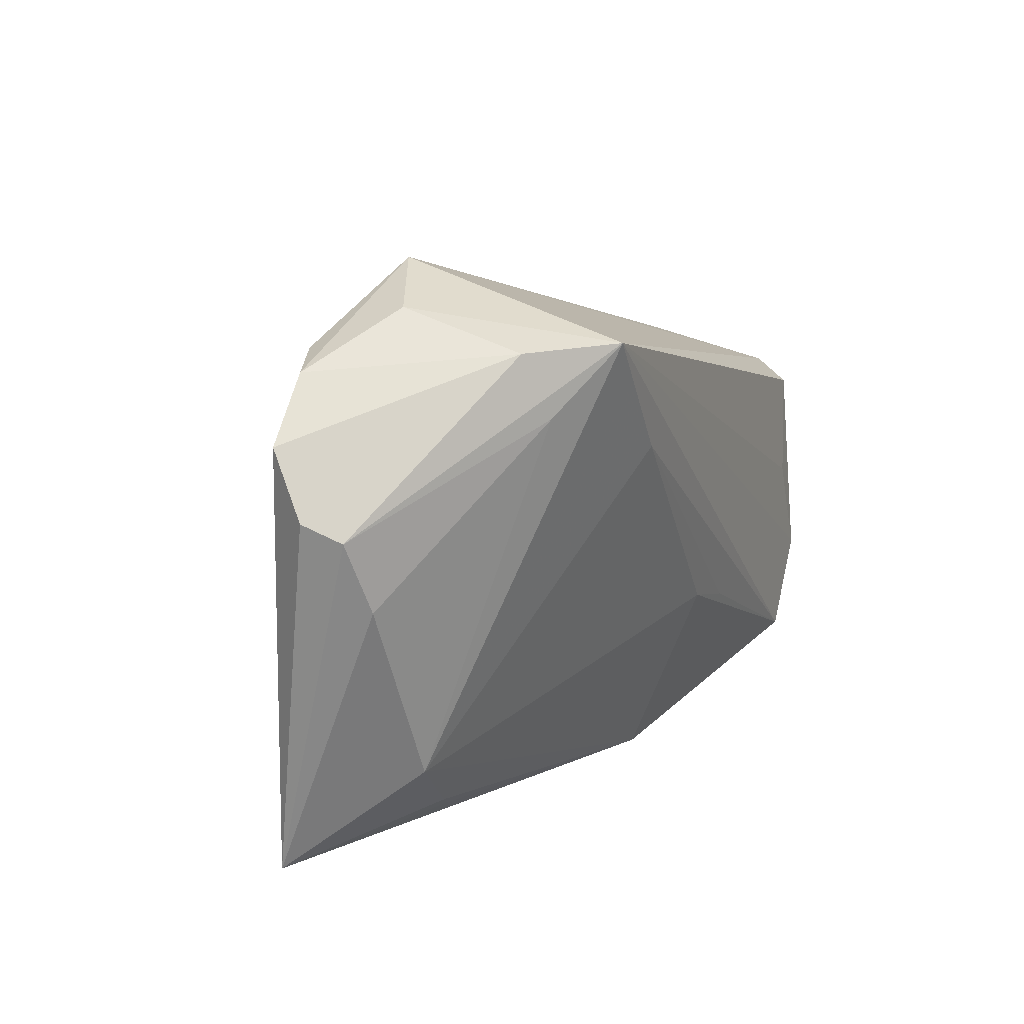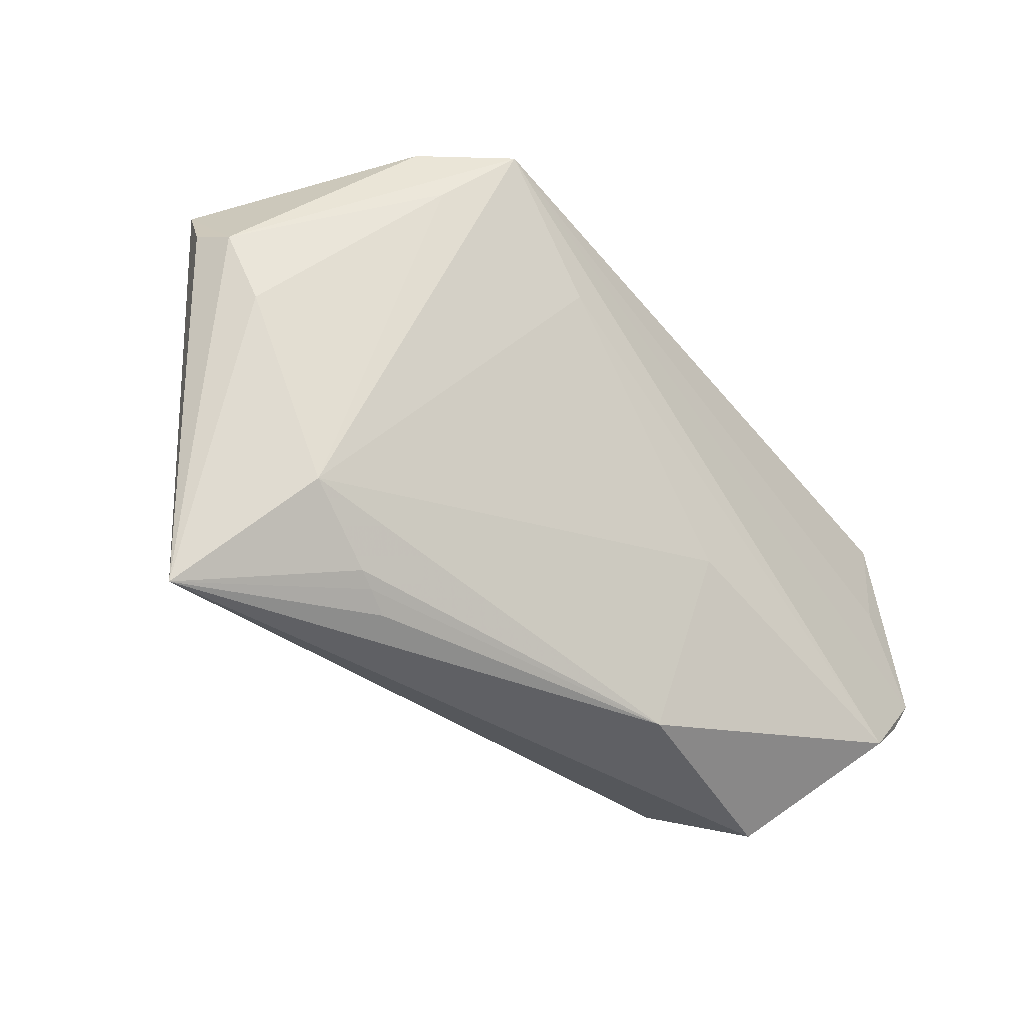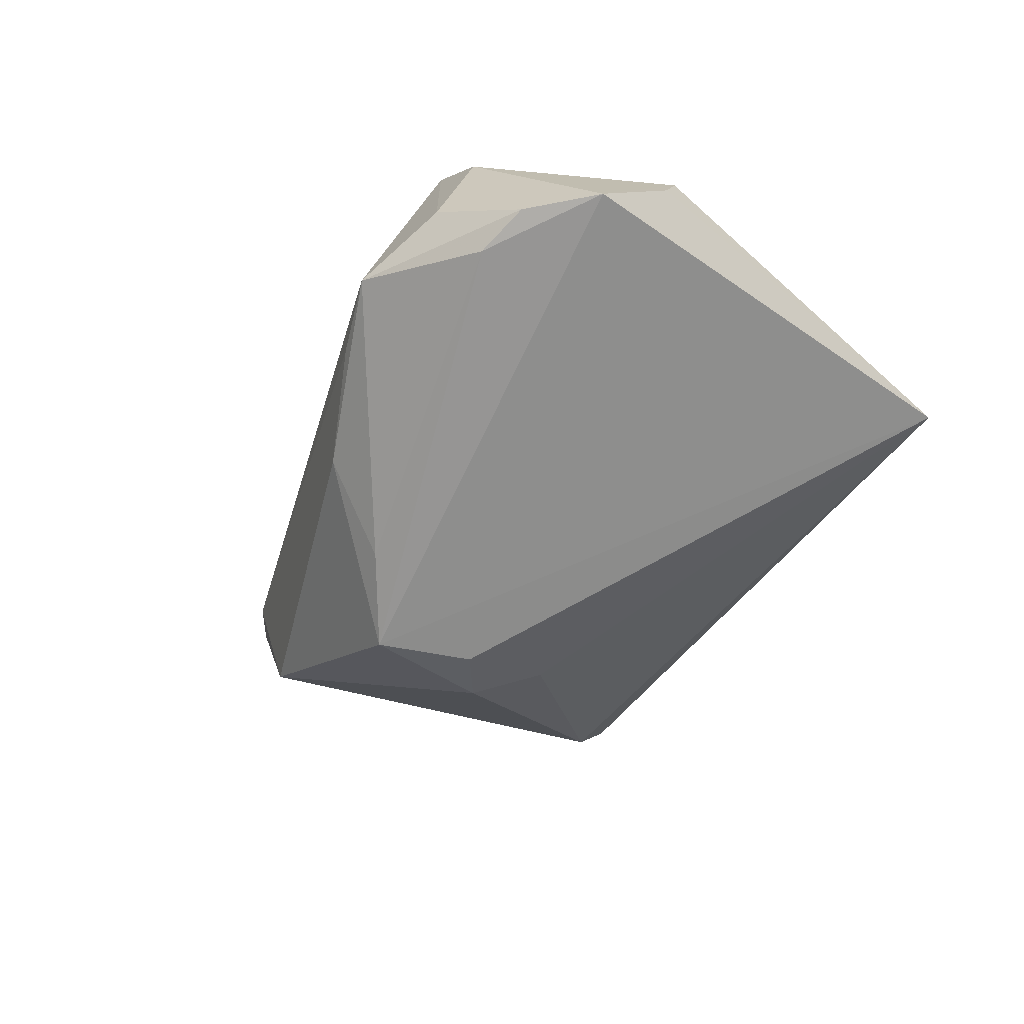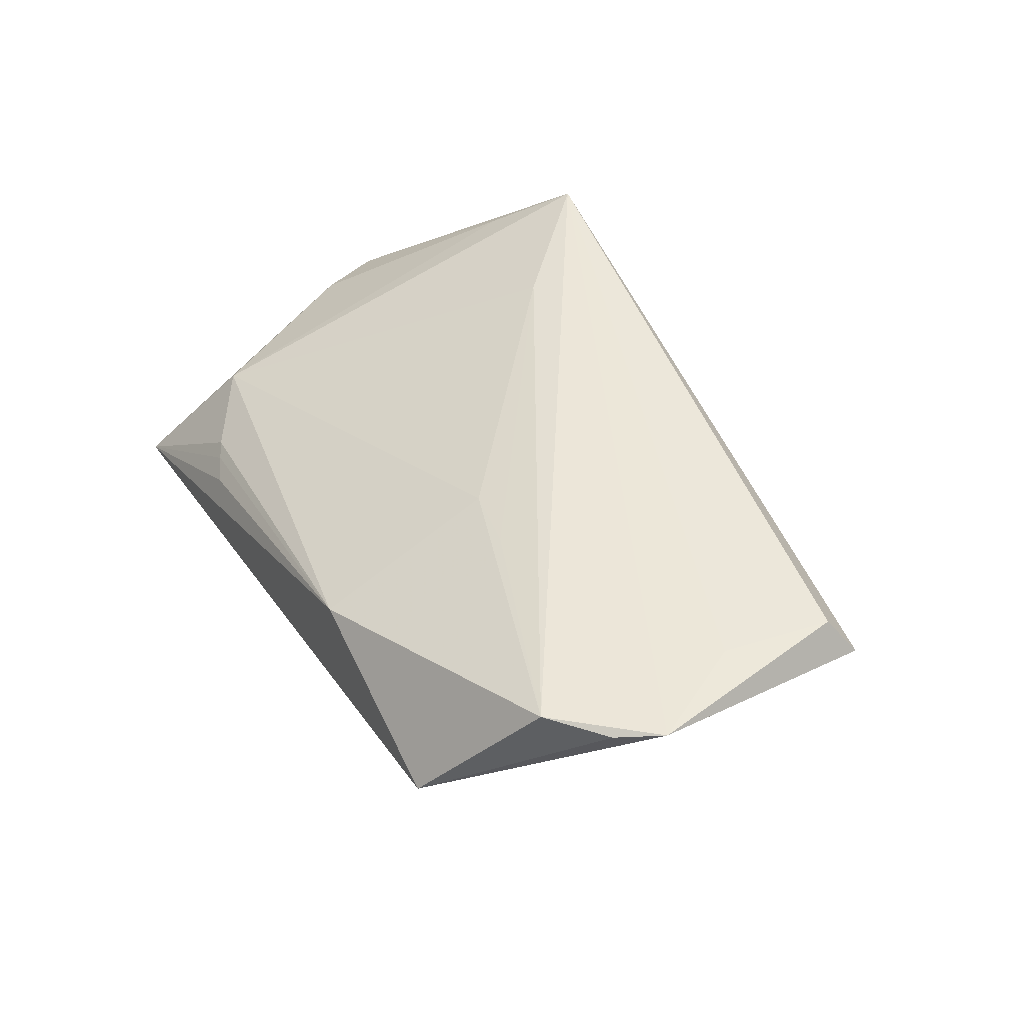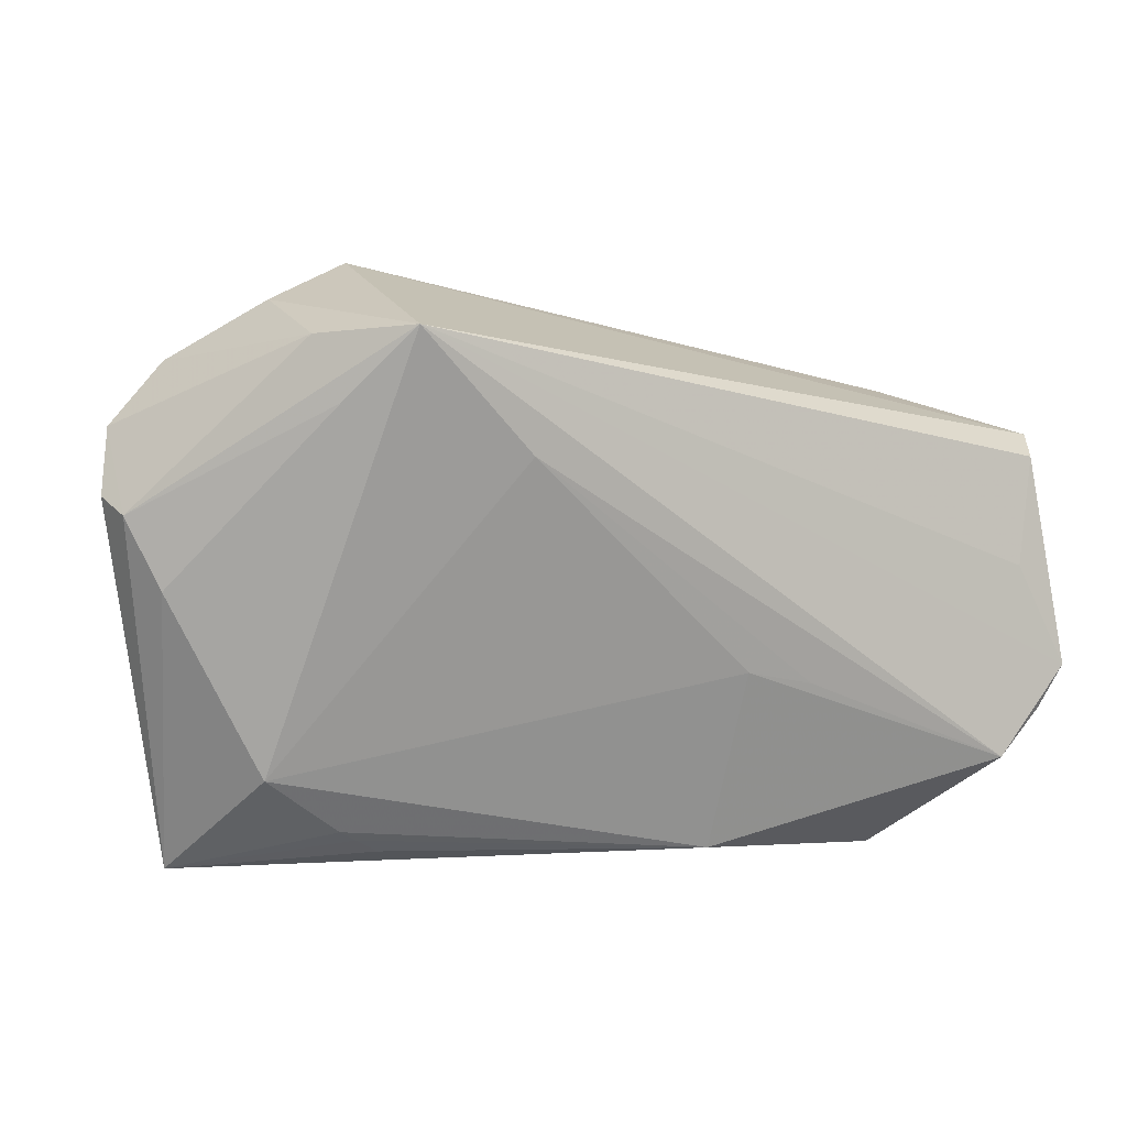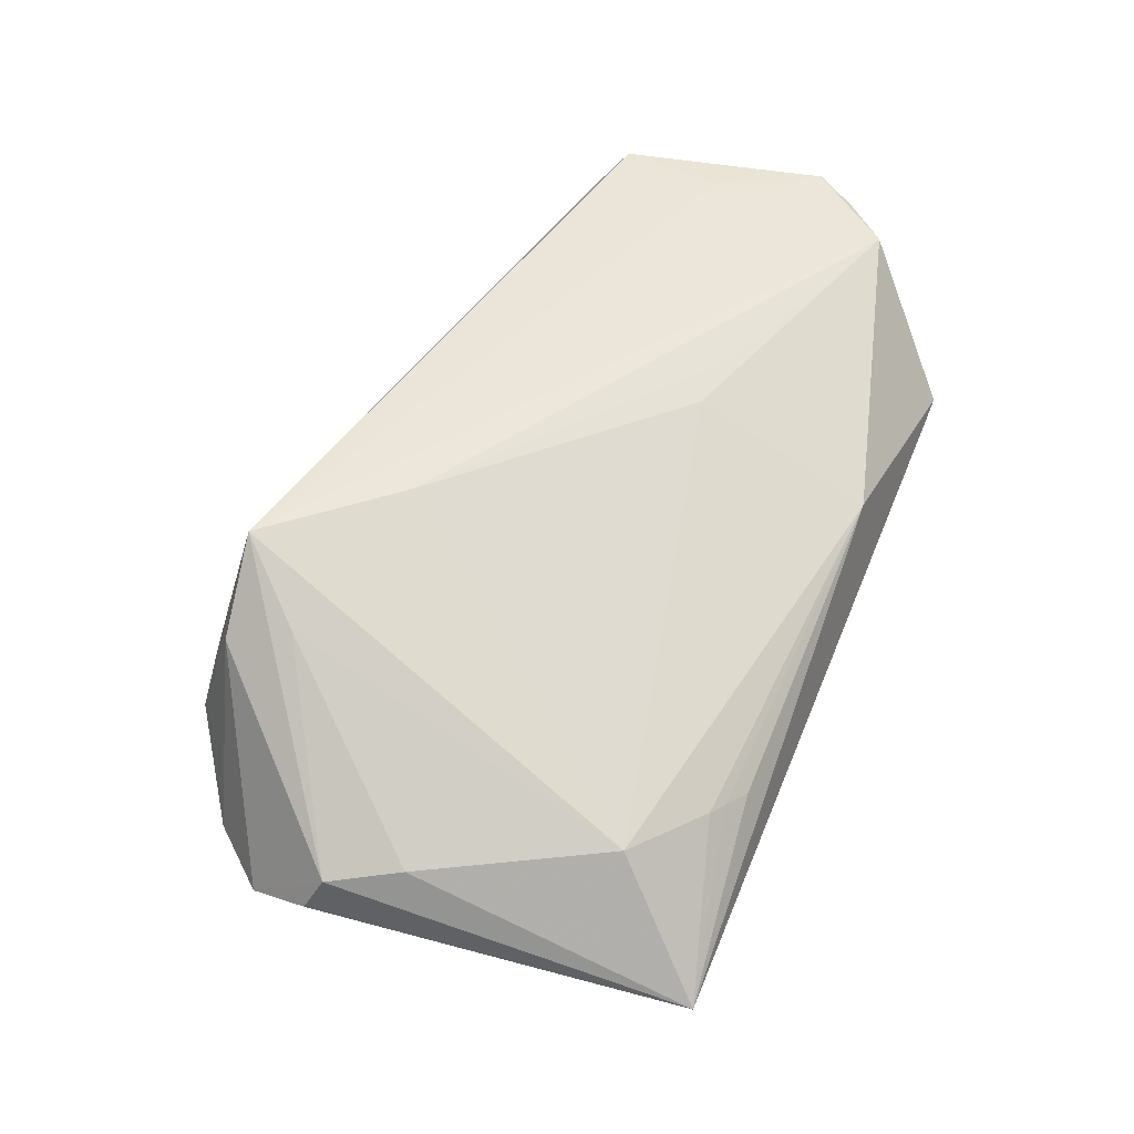
<metadata>
{"format":"obj","ext":"obj","renderer":"f3d","projection":"perspective","resolution":1024,"background":"white","views":[{"elev":10.5,"azim":-68.9,"up":"+Y"},{"elev":-40.9,"azim":-50.3,"up":"+Y"},{"elev":-49.5,"azim":-117.5,"up":"+Z"},{"elev":48.9,"azim":59.9,"up":"+Z"},{"elev":1.7,"azim":-26.8,"up":"+Y"},{"elev":48.3,"azim":-66.9,"up":"+Z"}]}
</metadata>
<code>
v -0.05845 0.009132 -0.006
v -0.03115 -0.03124 -9.841e-05
v 0.0135 -0.03468 0.01093
v -0.04859 -0.03644 -0.01443
v 0.01371 -0.01219 0.02038
v -0.05719 0.006895 -0.001219
v 0.007391 0.003539 -0.02858
v -0.003985 0.03044 -0.01307
v -0.03052 0.02817 0.02317
v -0.04128 -0.02436 0.001681
v -0.04972 0.02534 -0.01008
v -0.02887 -0.03246 -0.0007099
v 0.009685 -0.008781 -0.02389
v 0.03303 -0.03248 -0.005671
v -0.02569 -0.03415 -0.001635
v 0.01473 -0.000648 -0.02681
v -0.0178 0.03518 -0.007197
v -0.05319 -0.001902 0.0005222
v 0.03884 0.02008 -0.01188
v 0.0514 0.01917 0.008617
v 0.01017 0.01597 -0.02901
v 0.02203 -0.01369 0.02139
v 0.05923 -0.01248 0.02317
v 0.0545 0.01423 0.02239
v -0.05649 0.01745 -0.01026
v 4.25e-05 0.02157 -0.02354
v 0.05722 0.01719 0.01763
v 0.04954 -0.02395 0.02317
v -0.02805 0.03763 -0.005726
v -0.04311 0.0275 -0.01211
v 0.04284 0.02304 0.004838
v -0.03734 0.01956 0.01665
v 0.04078 -0.03644 0.005805
v 0.03162 -0.02789 -0.01067
v 0.05231 0.0003407 0.02308
v 0.05588 -0.01793 0.02247
v -0.0395 0.03243 -0.001414
v -0.01598 0.01365 0.02243
v -0.0397 0.02742 0.01375
f 19 8 31
f 4 33 3
f 16 19 34
f 23 33 34
f 34 19 23
f 23 19 27
f 25 4 1
f 1 6 25
f 4 6 1
f 28 3 33
f 23 9 28
f 29 27 31
f 9 27 29
f 16 34 13
f 13 34 4
f 14 33 4
f 4 34 14
f 14 34 33
f 8 19 21
f 21 19 16
f 21 4 25
f 20 19 31
f 31 27 20
f 20 27 19
f 23 27 24
f 24 27 9
f 36 33 23
f 23 28 36
f 36 28 33
f 3 28 5
f 5 10 3
f 31 8 17
f 17 29 31
f 8 29 17
f 9 29 37
f 2 10 4
f 3 10 2
f 26 29 8
f 8 21 26
f 7 21 16
f 4 21 7
f 16 13 7
f 7 13 4
f 35 9 23
f 23 24 35
f 35 24 9
f 38 28 9
f 9 10 38
f 10 5 38
f 9 37 39
f 25 6 39
f 6 9 39
f 11 37 29
f 25 39 11
f 11 39 37
f 4 3 15
f 4 10 18
f 18 6 4
f 22 5 28
f 28 38 22
f 22 38 5
f 30 26 21
f 30 21 25
f 25 11 30
f 29 26 30
f 30 11 29
f 3 2 12
f 12 15 3
f 12 2 4
f 4 15 12
f 32 10 9
f 32 18 10
f 32 9 6
f 6 18 32

</code>
